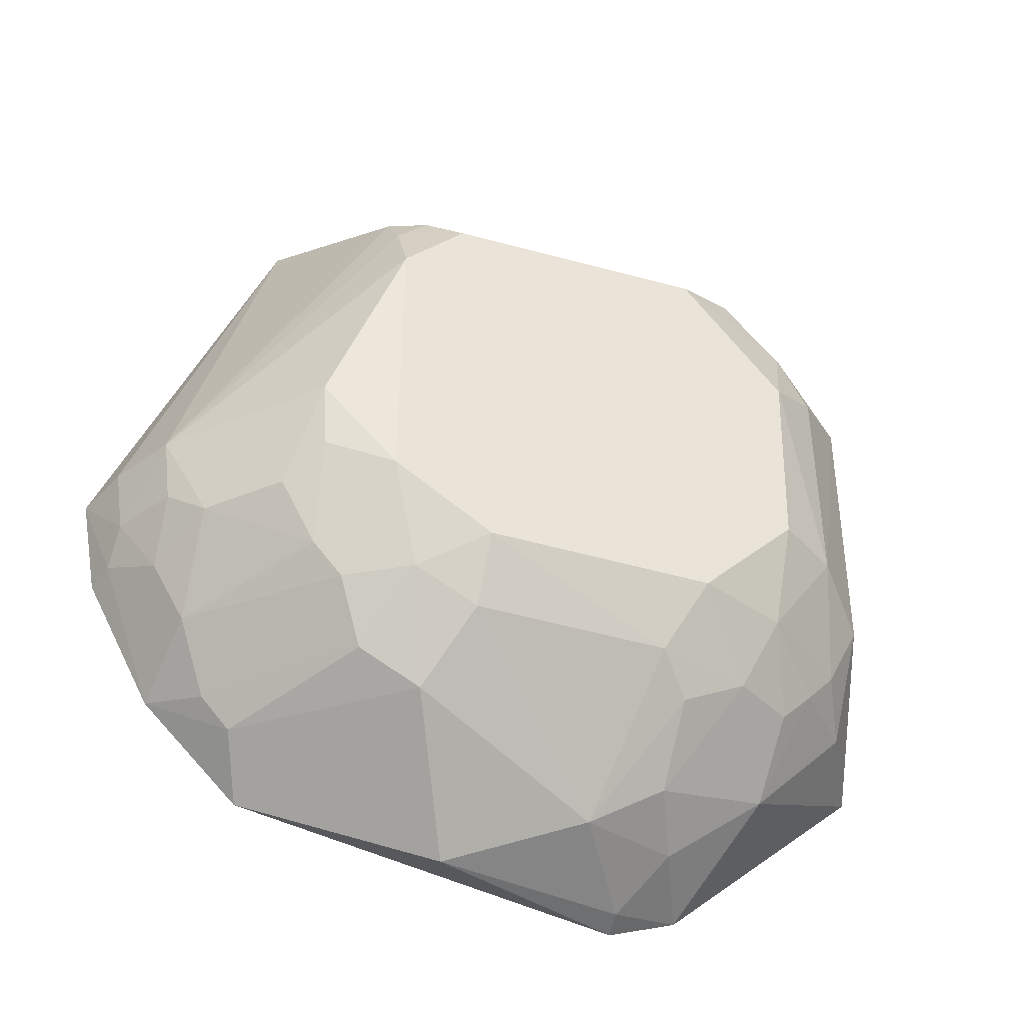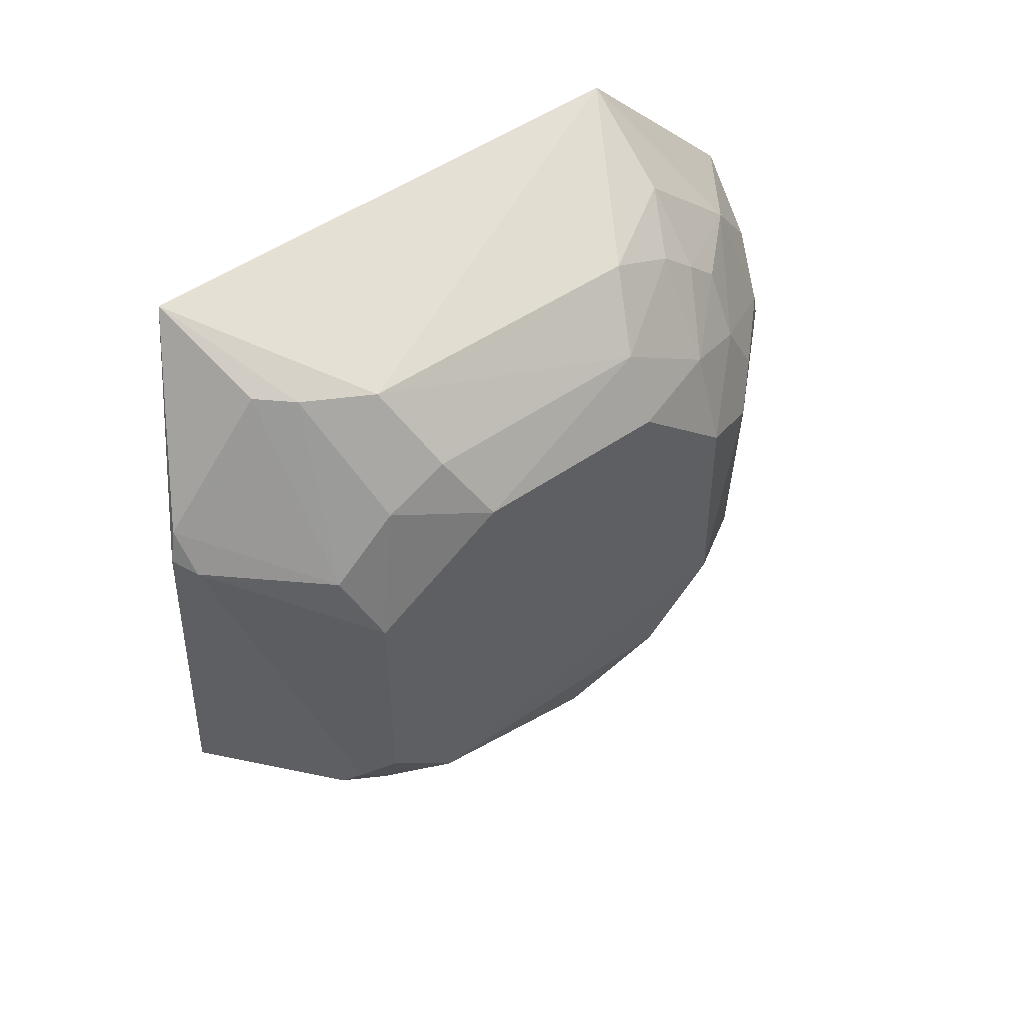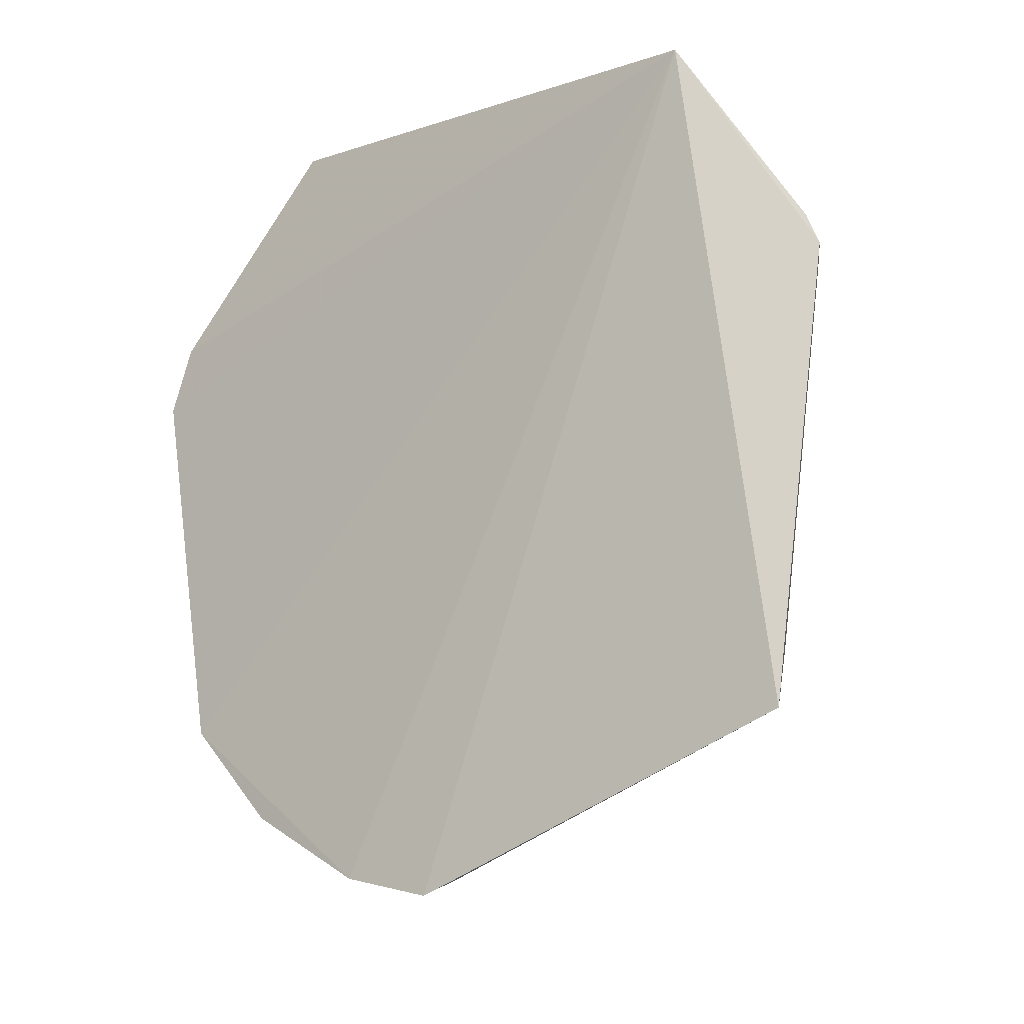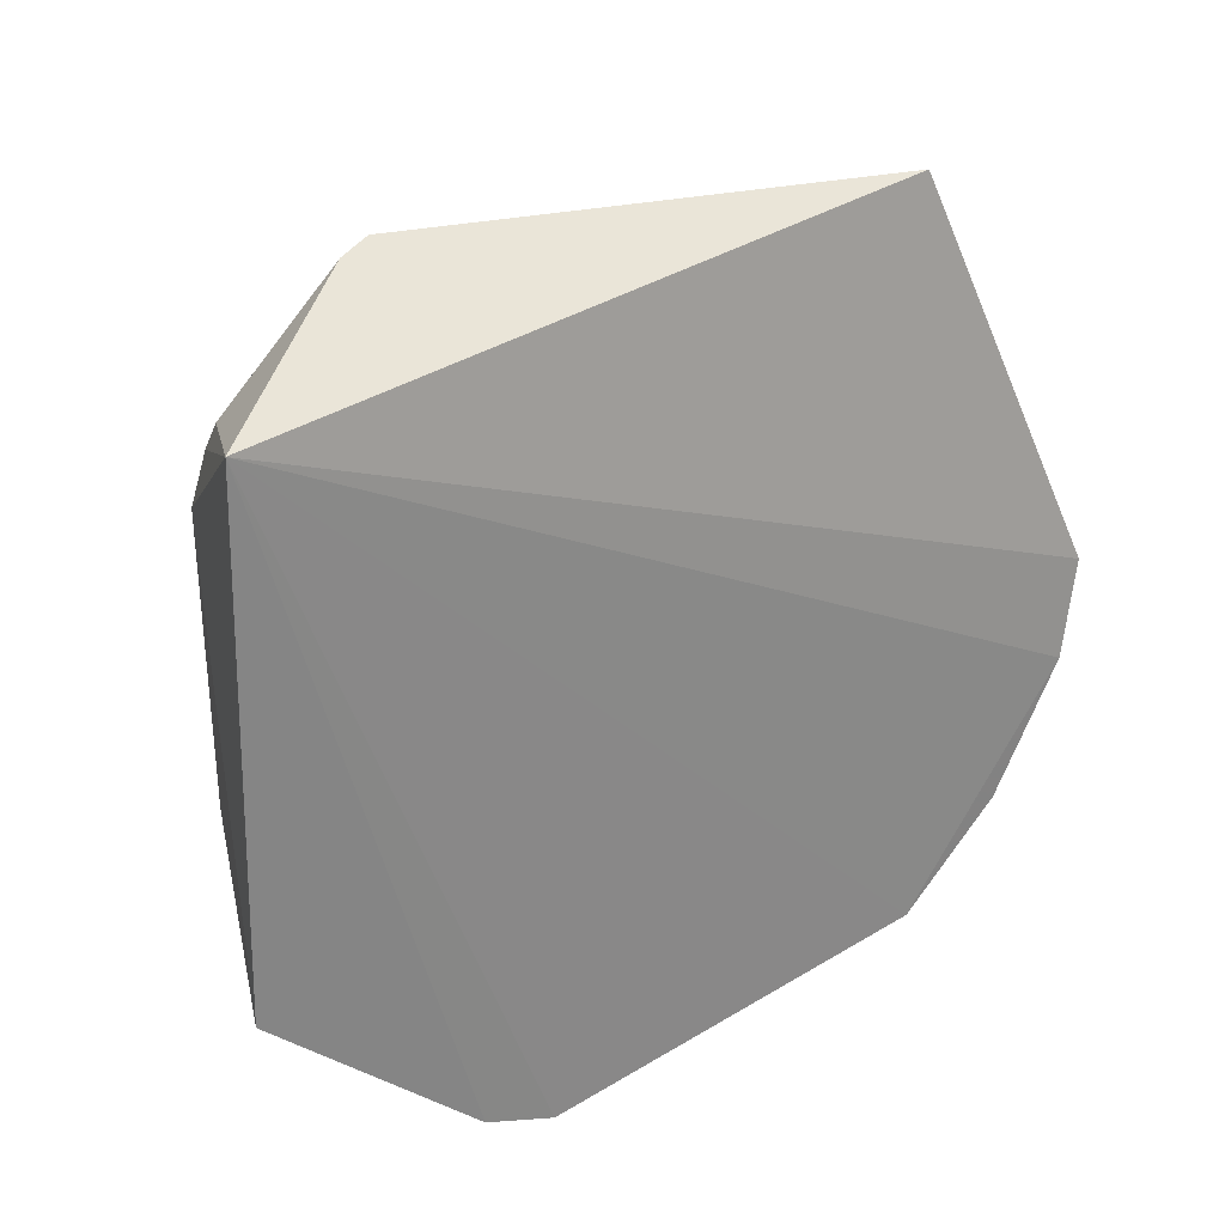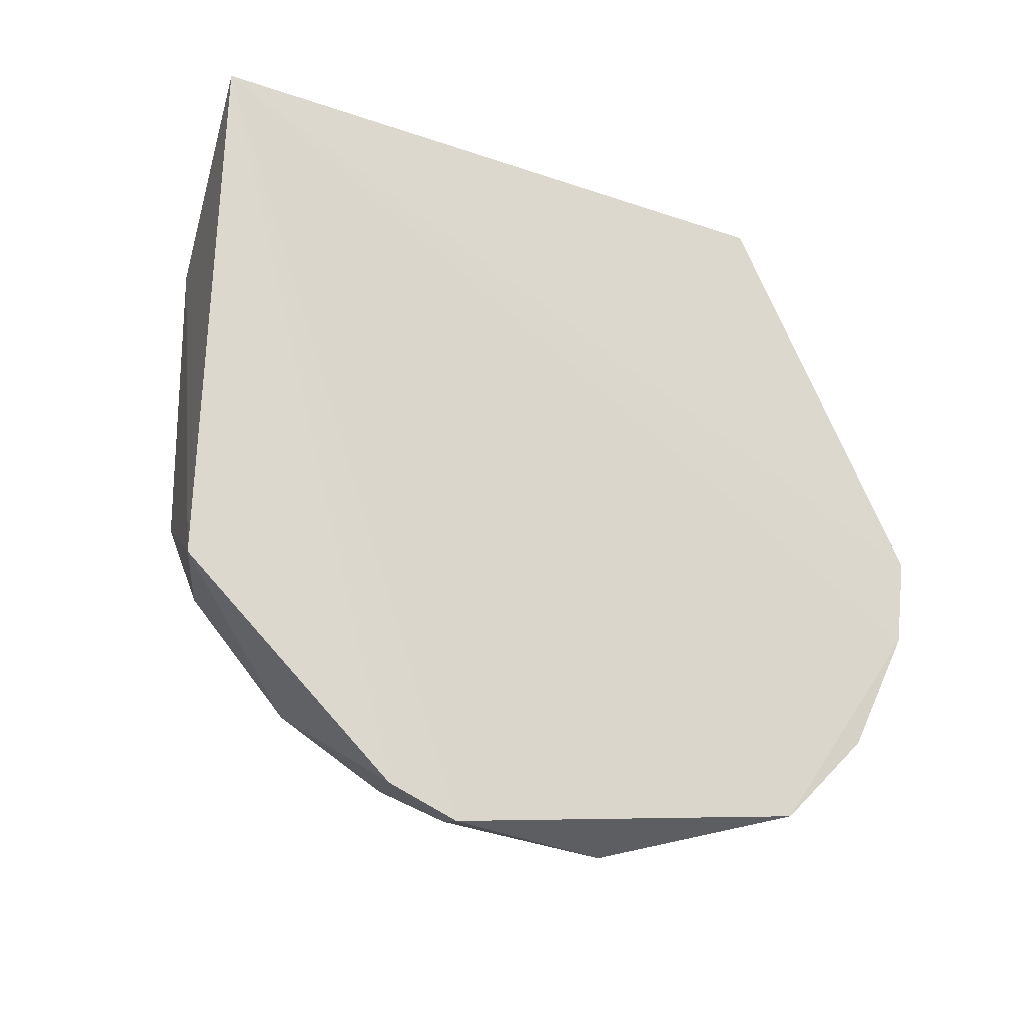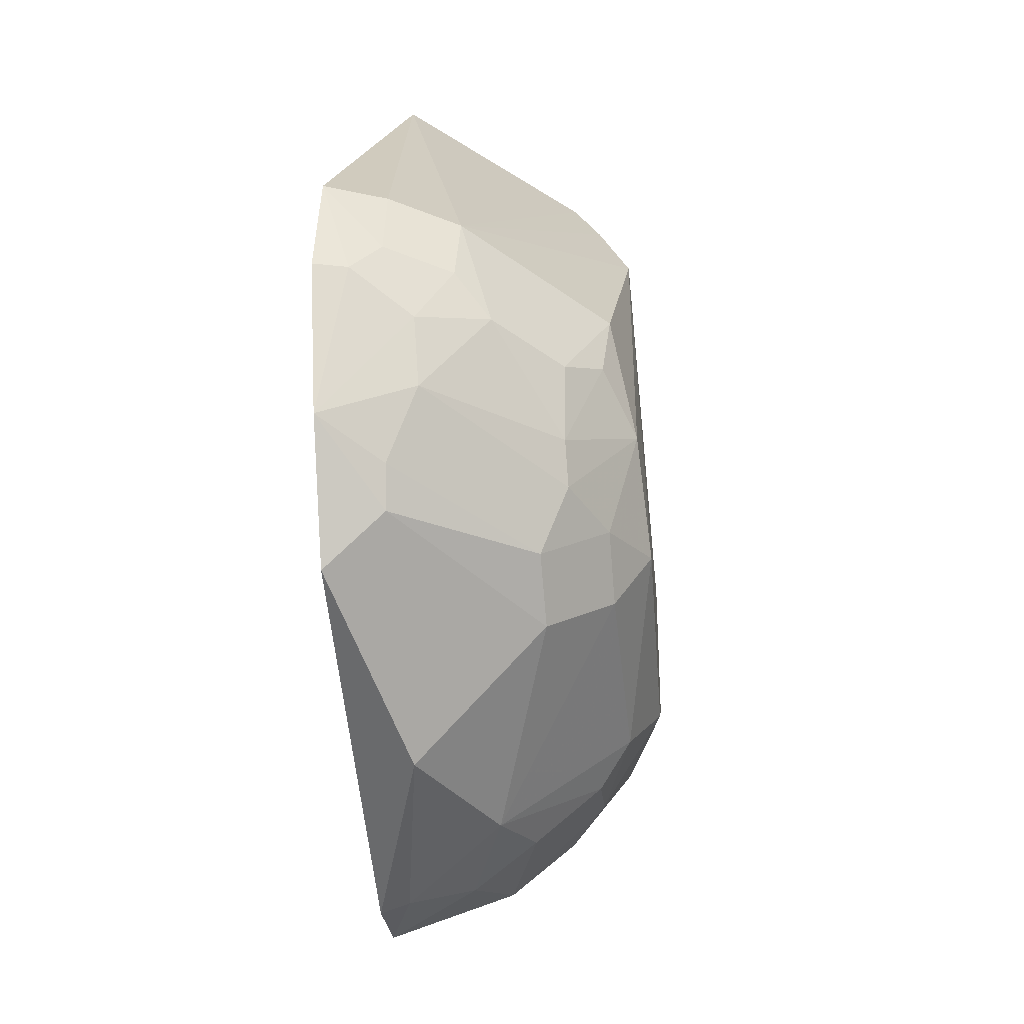
<metadata>
{"format":"obj","ext":"obj","renderer":"f3d","projection":"perspective","resolution":1024,"background":"white","views":[{"elev":-41.2,"azim":-109.7,"up":"+Y"},{"elev":52.8,"azim":-125.7,"up":"+Z"},{"elev":-13.2,"azim":127.6,"up":"+Z"},{"elev":28.7,"azim":56.8,"up":"+Y"},{"elev":-24.9,"azim":56.4,"up":"+Y"},{"elev":-48.7,"azim":-174.6,"up":"+Y"}]}
</metadata>
<code>
v -0.02998 -0.009367 0.03622
v -0.02963 -0.03799 0.02821
v -0.02948 -0.02669 0.001986
v -0.02978 -0.0227 0.001149
v -0.04143 -0.02923 0.0159
v -0.02938 -0.03609 0.009037
v -0.03979 -0.02521 0.03182
v -0.0401 -0.01057 0.01311
v -0.03856 -0.0265 0.007896
v -0.02953 -0.039 0.02532
v -0.03863 -0.03321 0.02517
v -0.0302 -0.03052 0.03663
v -0.03189 -0.006355 0.008041
v -0.03995 -0.01062 0.02788
v -0.03463 -0.02522 0.003944
v -0.03722 -0.03295 0.01184
v -0.04132 -0.01454 0.01189
v -0.04131 -0.02914 0.02529
v -0.03587 -0.03583 0.02527
v -0.03728 -0.01461 0.03432
v -0.03717 -0.03048 0.03169
v -0.03533 -0.005691 0.0283
v -0.03203 -0.02518 0.002491
v -0.03323 -0.03027 0.005375
v -0.03843 -0.03056 0.01063
v -0.03722 -0.03429 0.01442
v -0.04119 -0.02642 0.01188
v -0.04041 -0.02252 0.008917
v -0.03907 -0.01016 0.0116
v -0.0349 -0.02261 0.003537
v -0.04138 -0.01172 0.02522
v -0.03998 -0.03193 0.0238
v -0.03321 -0.0371 0.02655
v -0.03721 -0.02644 0.03423
v -0.04153 -0.01707 0.02941
v -0.03713 -0.03177 0.03041
v -0.03981 -0.02907 0.0291
v -0.03467 -0.01051 0.03437
v -0.03082 -0.02654 0.00237
v -0.02948 -0.03208 0.00488
v -0.03183 -0.03423 0.008003
v -0.03594 -0.02654 0.005319
v -0.03985 -0.0304 0.01327
v -0.03192 -0.03296 0.006776
v -0.0319 -0.03856 0.01711
v -0.03842 -0.02917 0.009414
v -0.04002 -0.02517 0.009198
v -0.04011 -0.01182 0.0118
v -0.03629 -0.006279 0.028
v -0.03219 -0.02257 0.002051
v -0.0412 -0.01179 0.0145
v -0.03864 -0.03183 0.02786
v -0.03985 -0.03176 0.01587
v -0.03467 -0.03722 0.02245
v -0.03071 -0.0387 0.02515
v -0.03452 -0.0304 0.03425
v -0.03704 -0.02911 0.03292
v -0.0399 -0.01325 0.0304
v -0.03989 -0.01581 0.03176
v -0.04135 -0.0251 0.02926
v -0.03445 -0.03445 0.03028
v -0.03581 -0.01191 0.03431
v -0.035 -0.006115 0.02953
v -0.03316 -0.02781 0.003983
f 1 3 4
f 6 3 1
f 10 6 1
f 10 1 2
f 12 2 1
f 13 1 4
f 20 12 1
f 22 1 13
f 27 5 17
f 28 27 17
f 30 28 17
f 30 23 15
f 30 29 13
f 32 18 5
f 34 20 7
f 34 12 20
f 35 5 18
f 35 31 17
f 35 17 5
f 37 36 21
f 39 23 4
f 39 4 3
f 40 3 6
f 40 39 3
f 41 26 16
f 41 40 6
f 42 30 15
f 42 9 28
f 42 28 30
f 43 25 16
f 43 27 25
f 43 5 27
f 43 16 26
f 44 25 24
f 44 16 25
f 44 41 16
f 44 24 40
f 44 40 41
f 45 6 10
f 45 41 6
f 45 26 41
f 46 25 27
f 46 9 42
f 46 42 24
f 46 24 25
f 47 28 9
f 47 27 28
f 47 46 27
f 47 9 46
f 48 8 29
f 48 30 17
f 48 29 30
f 49 22 13
f 49 13 29
f 49 29 8
f 49 8 31
f 49 31 14
f 50 4 23
f 50 23 30
f 50 30 13
f 50 13 4
f 51 31 8
f 51 17 31
f 51 48 17
f 51 8 48
f 52 32 11
f 52 18 32
f 52 37 18
f 52 36 37
f 52 11 19
f 53 32 5
f 53 43 26
f 53 5 43
f 54 19 11
f 54 11 32
f 54 26 45
f 54 33 19
f 54 53 26
f 54 32 53
f 55 10 2
f 55 2 33
f 55 33 54
f 55 54 45
f 55 45 10
f 56 12 34
f 57 34 7
f 57 56 34
f 57 21 56
f 57 37 21
f 57 7 37
f 58 14 31
f 58 31 35
f 59 35 7
f 59 7 20
f 59 58 35
f 59 20 58
f 60 35 18
f 60 7 35
f 60 37 7
f 60 18 37
f 61 19 33
f 61 33 2
f 61 2 12
f 61 12 56
f 61 56 21
f 61 21 36
f 61 52 19
f 61 36 52
f 62 20 1
f 62 1 38
f 62 58 20
f 62 38 14
f 62 14 58
f 63 38 1
f 63 1 22
f 63 22 49
f 63 49 14
f 63 14 38
f 64 15 23
f 64 23 39
f 64 42 15
f 64 24 42
f 64 40 24
f 64 39 40

</code>
